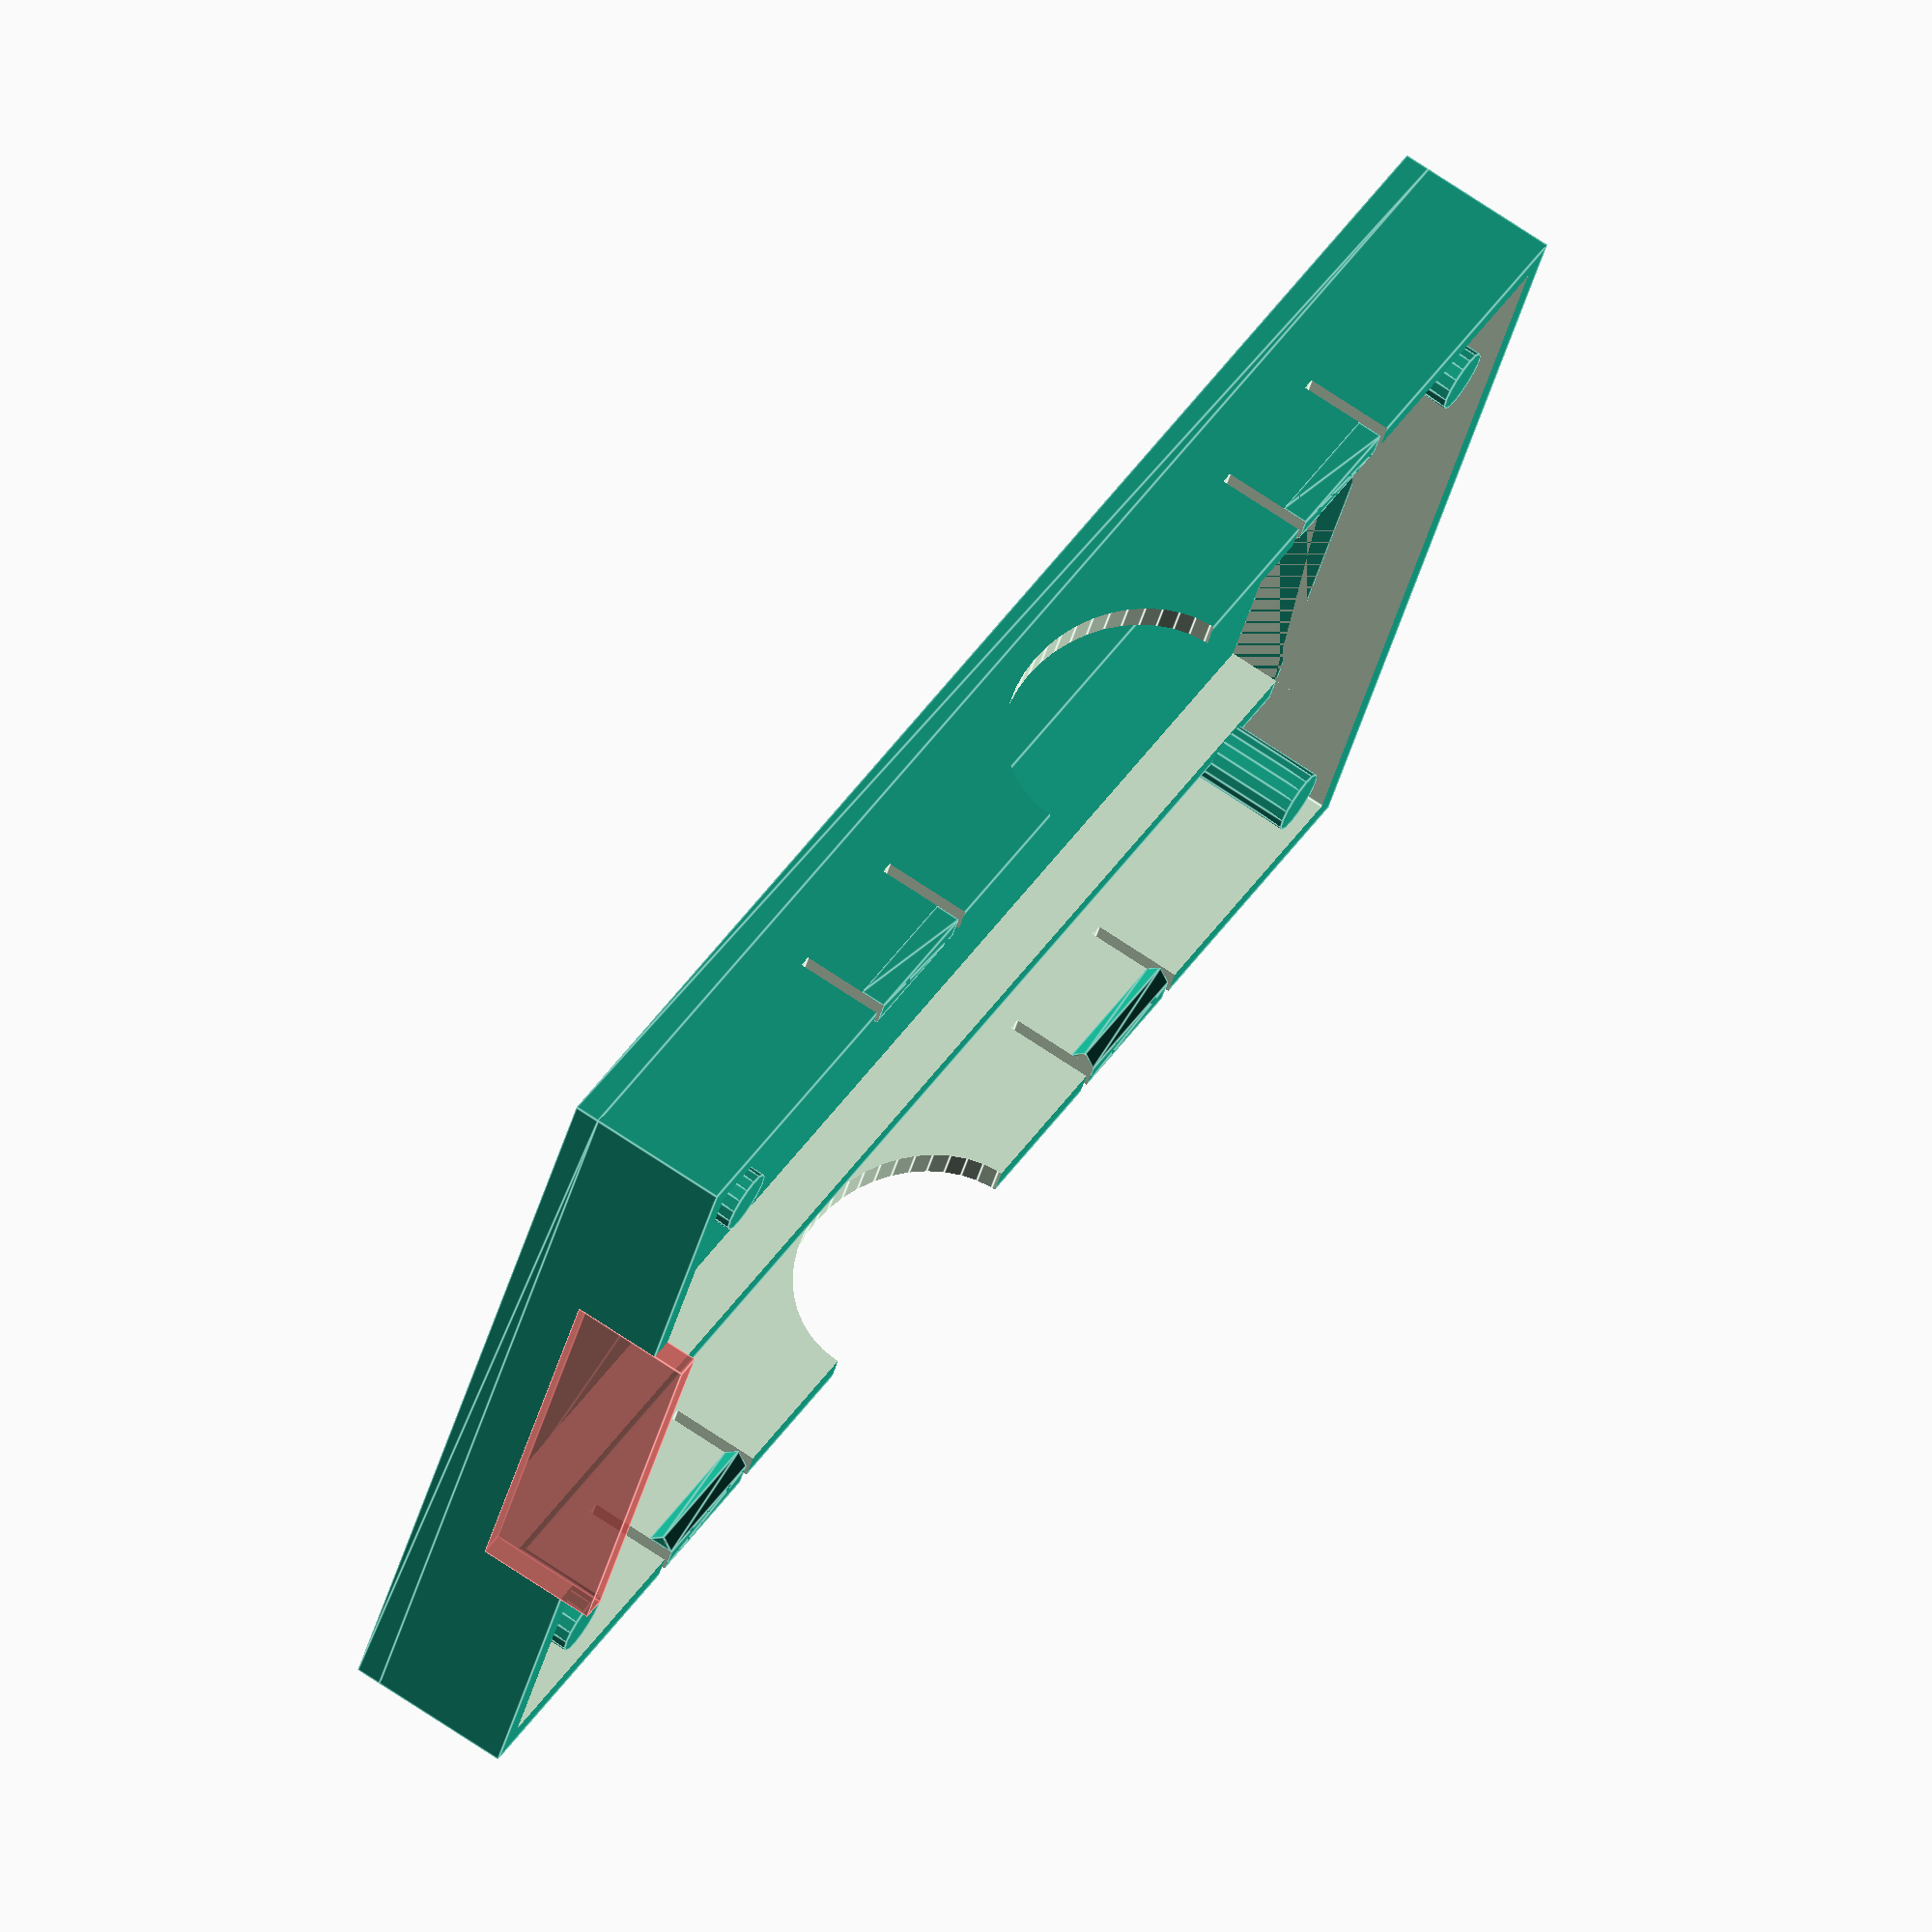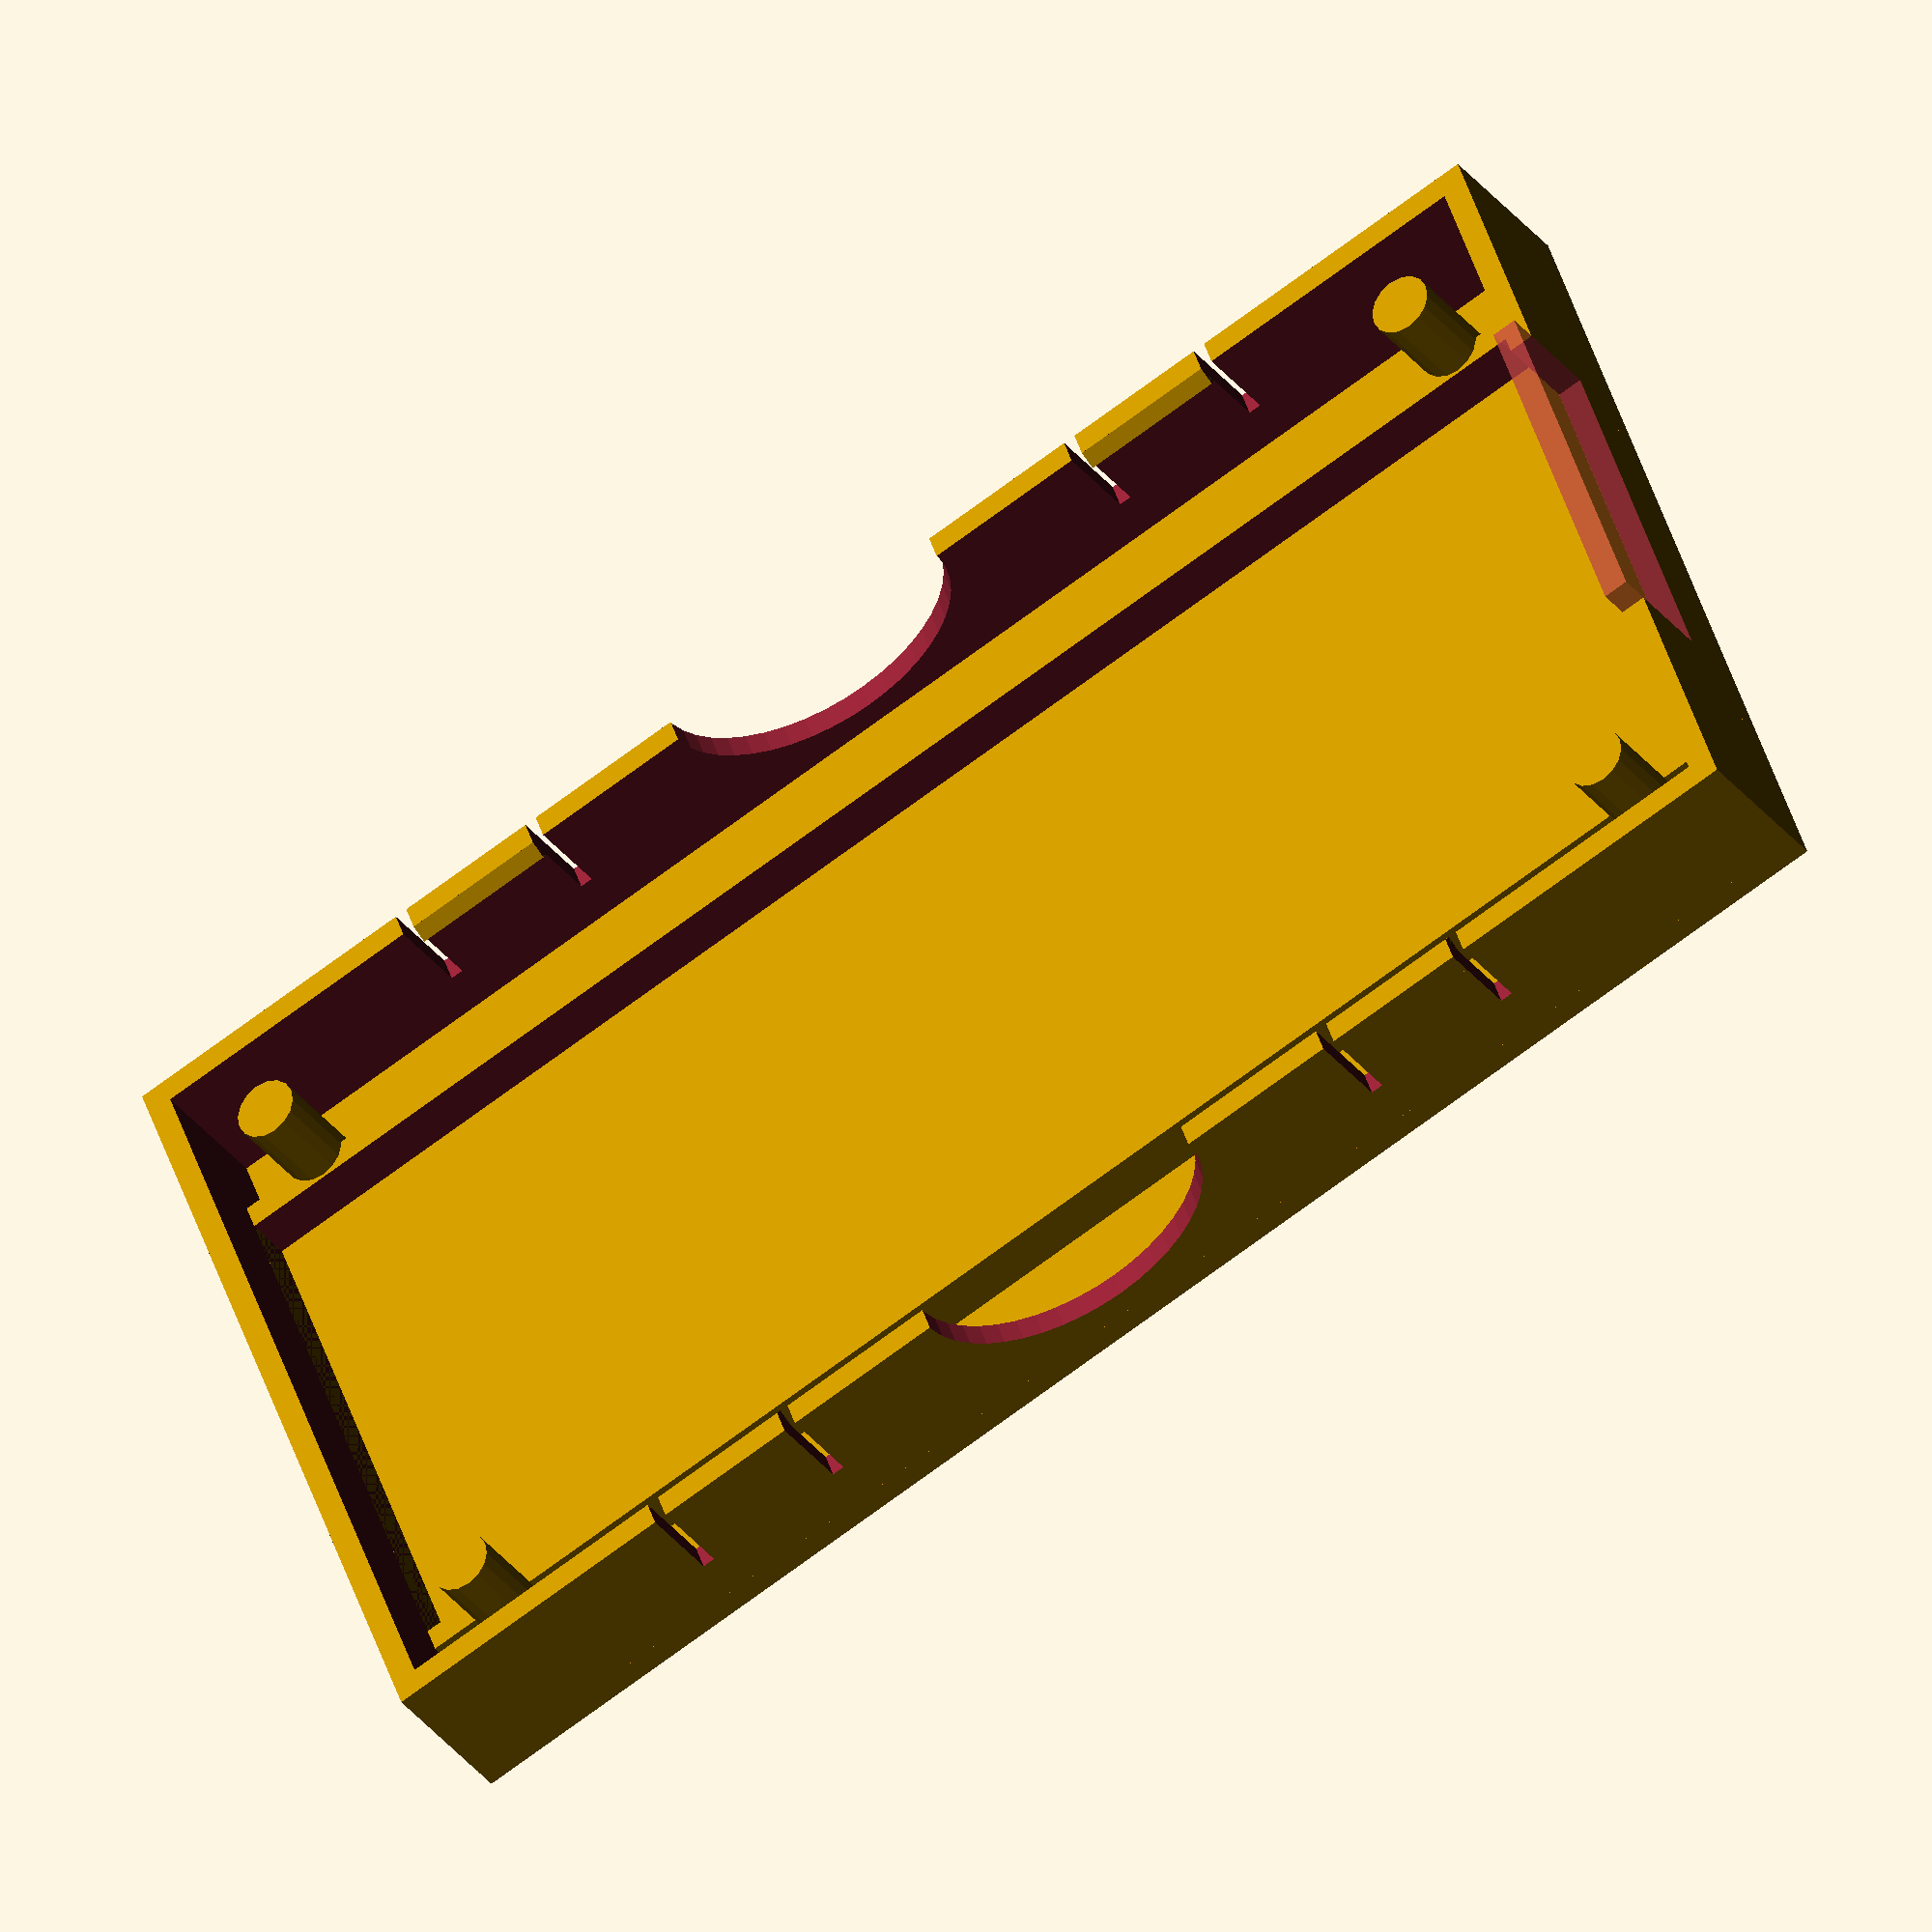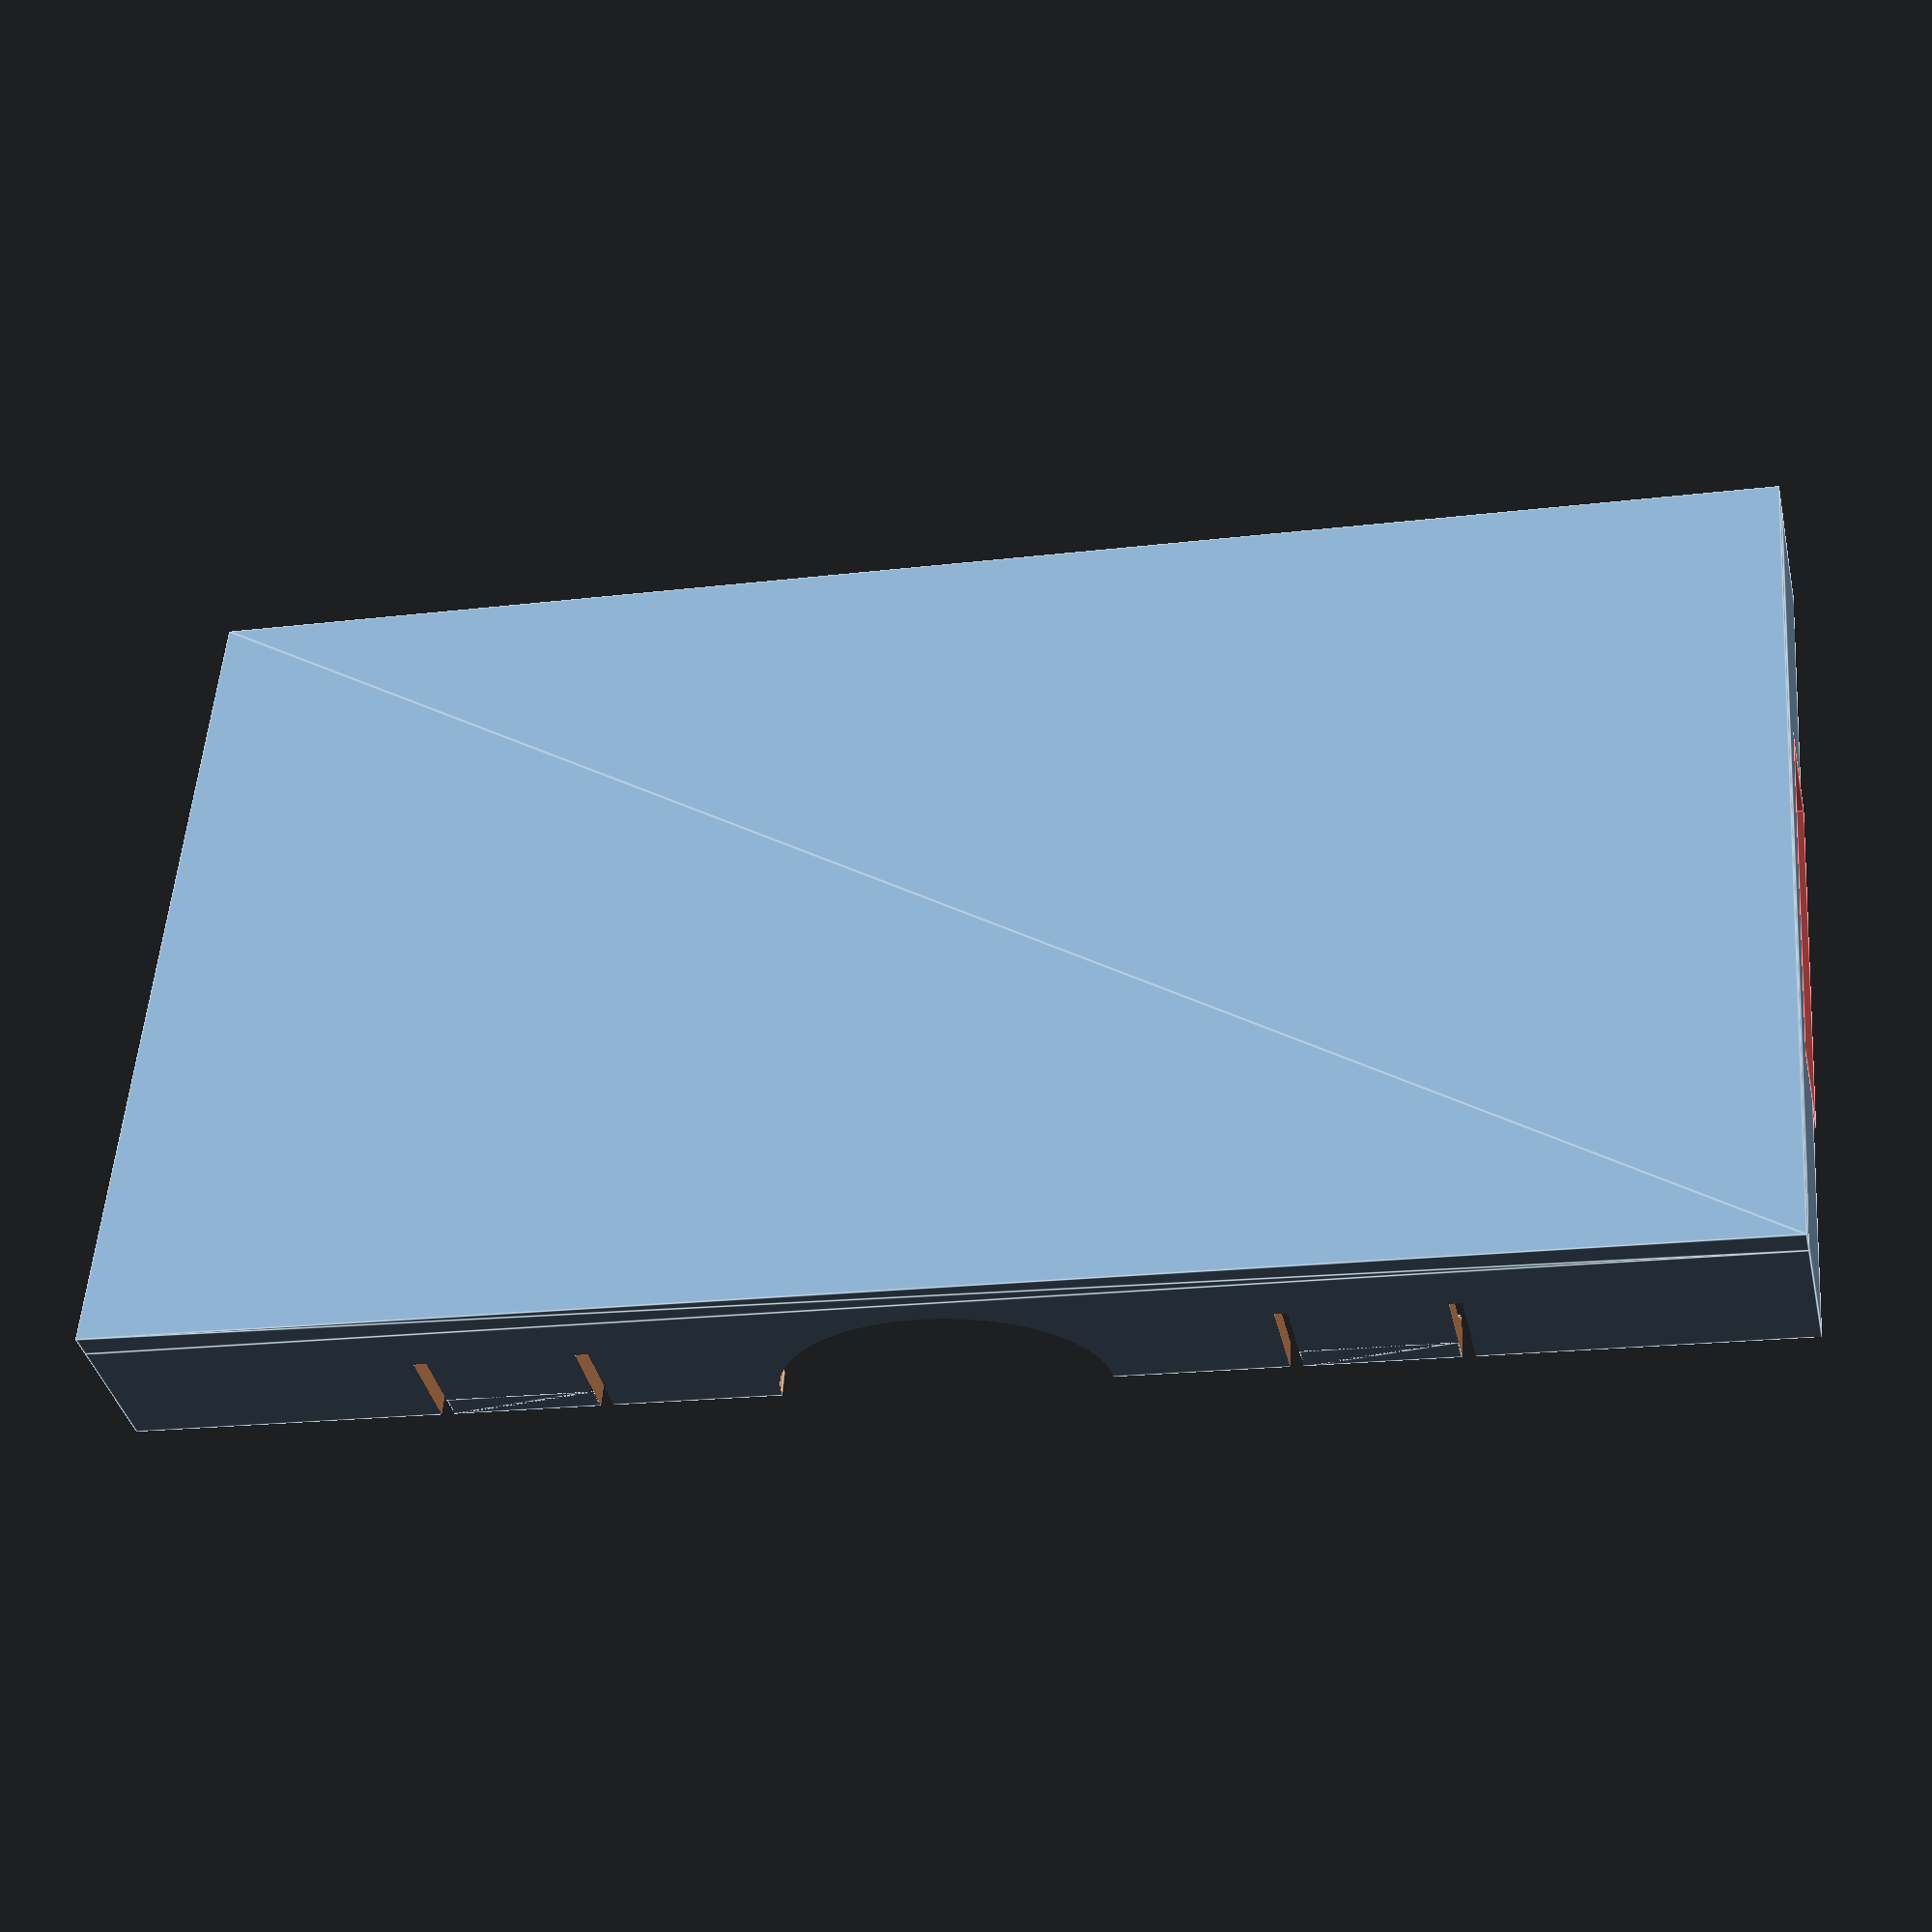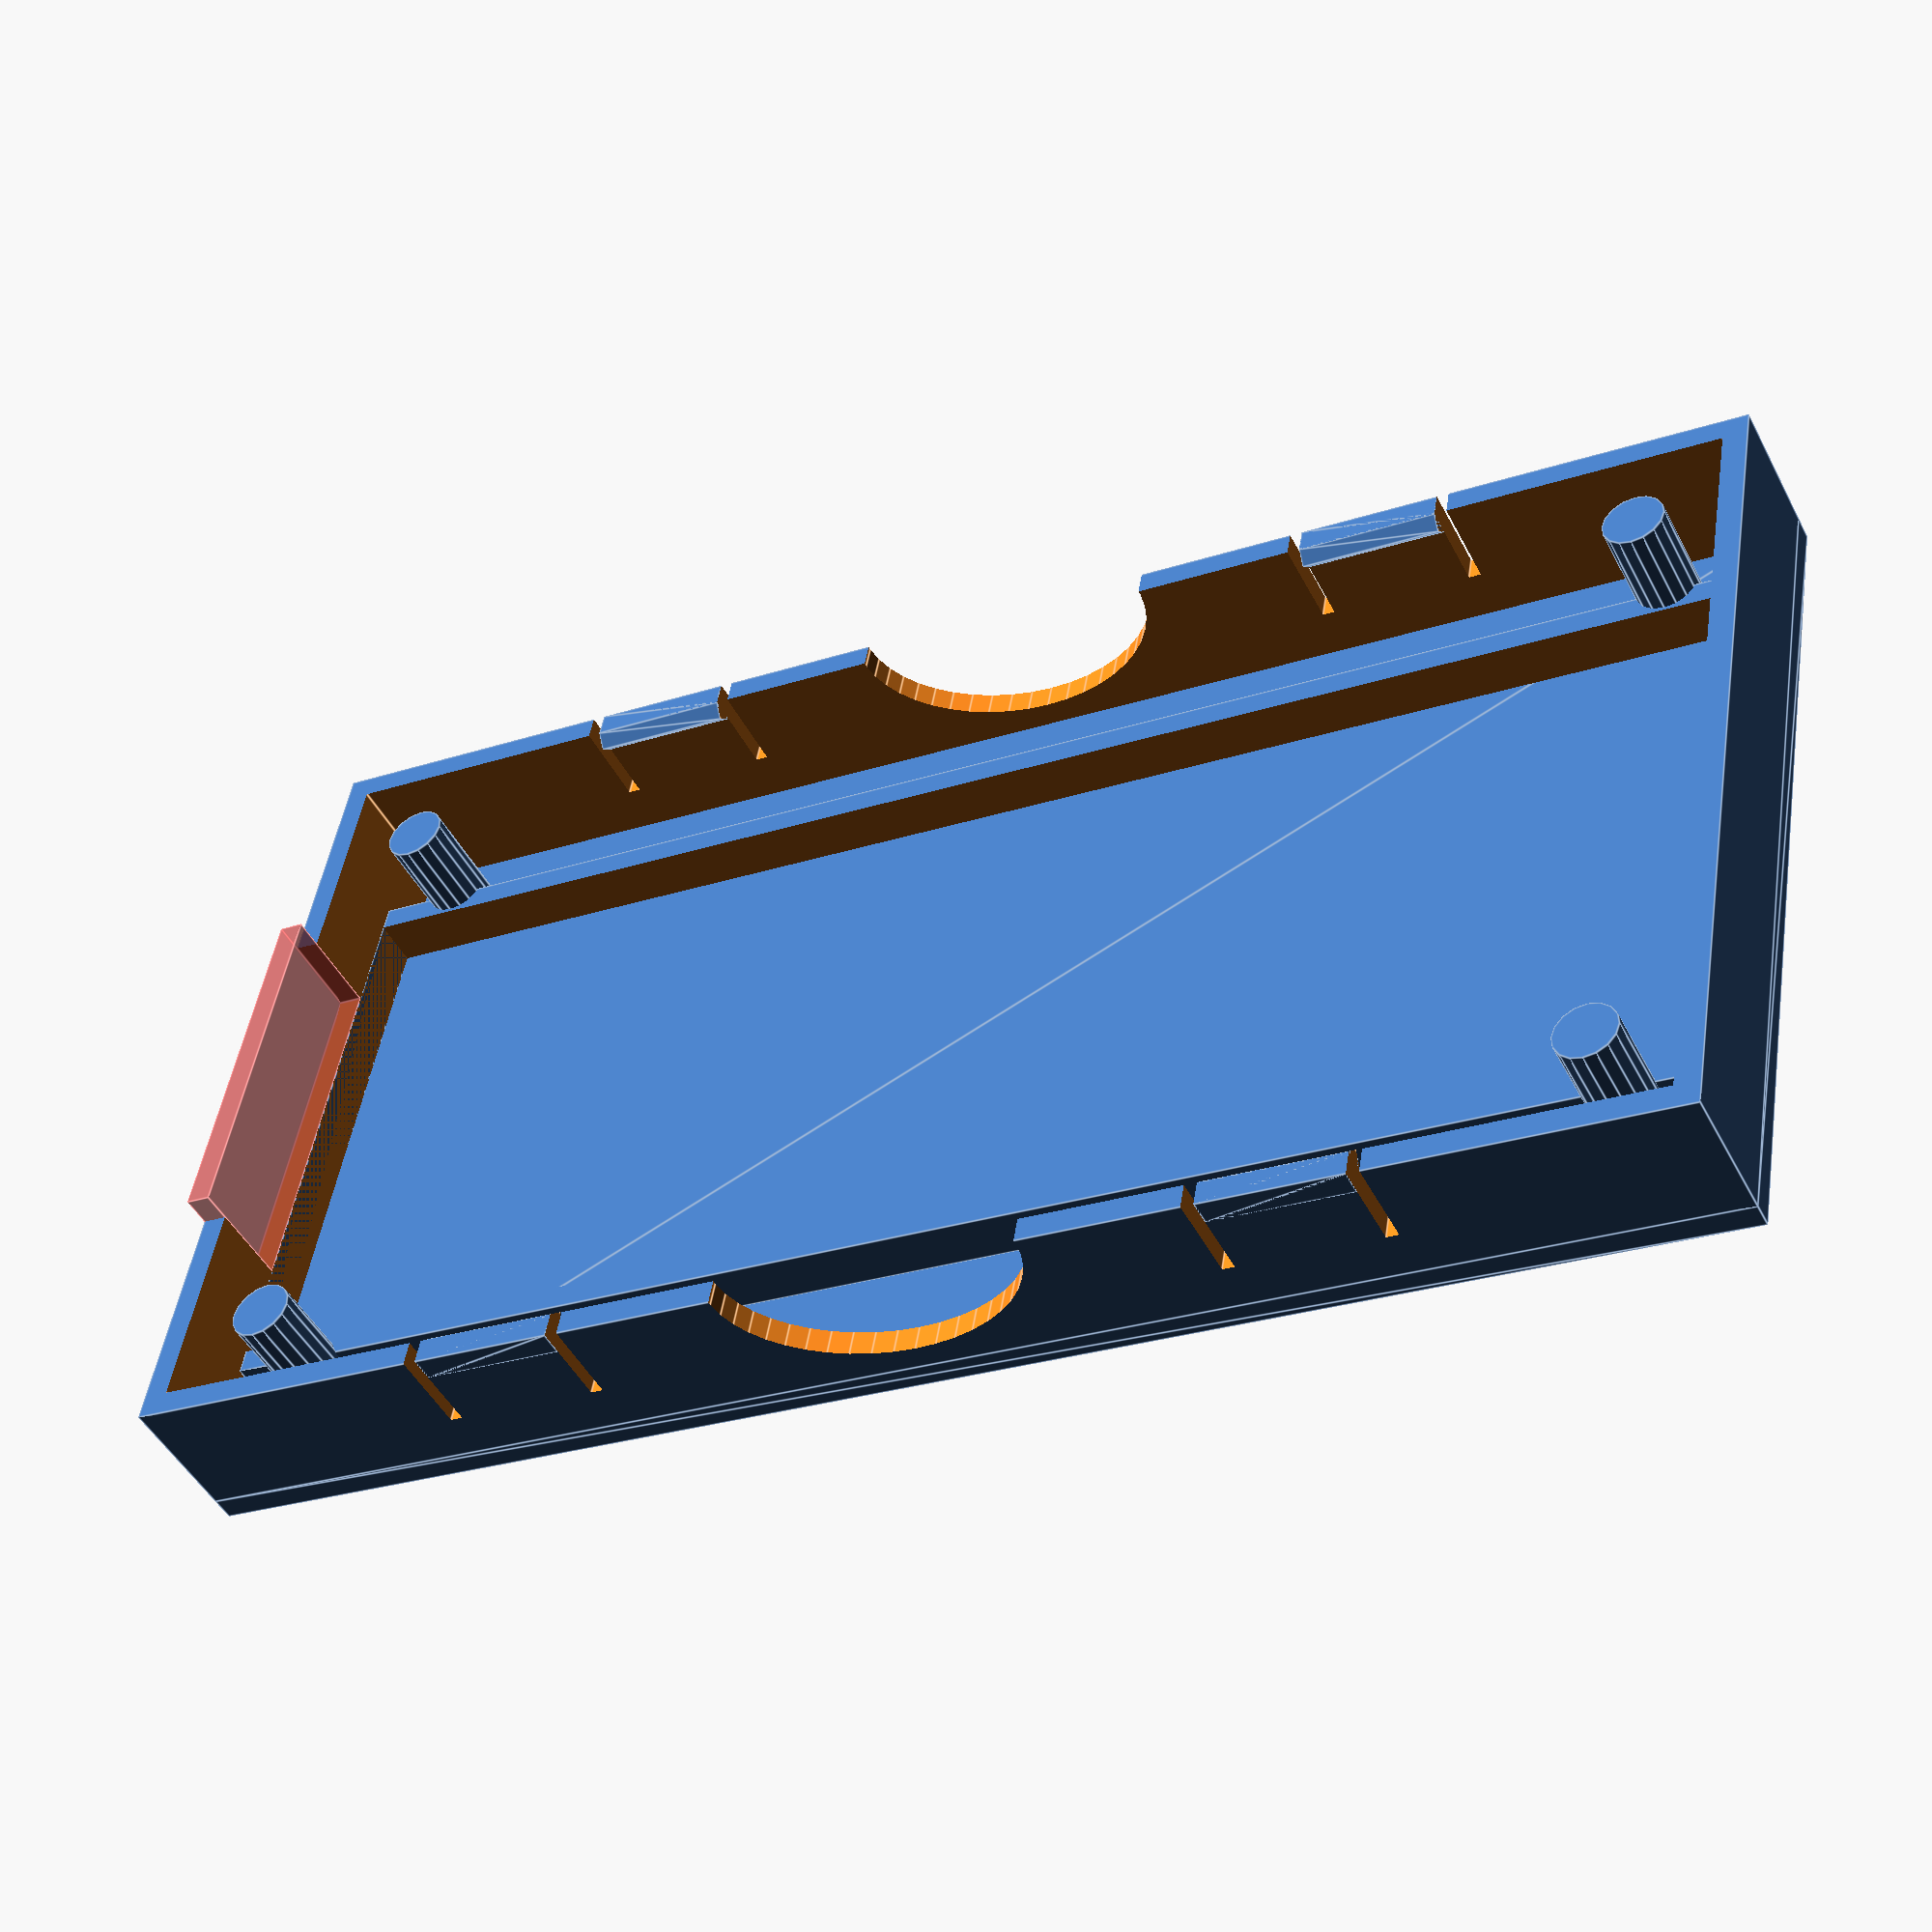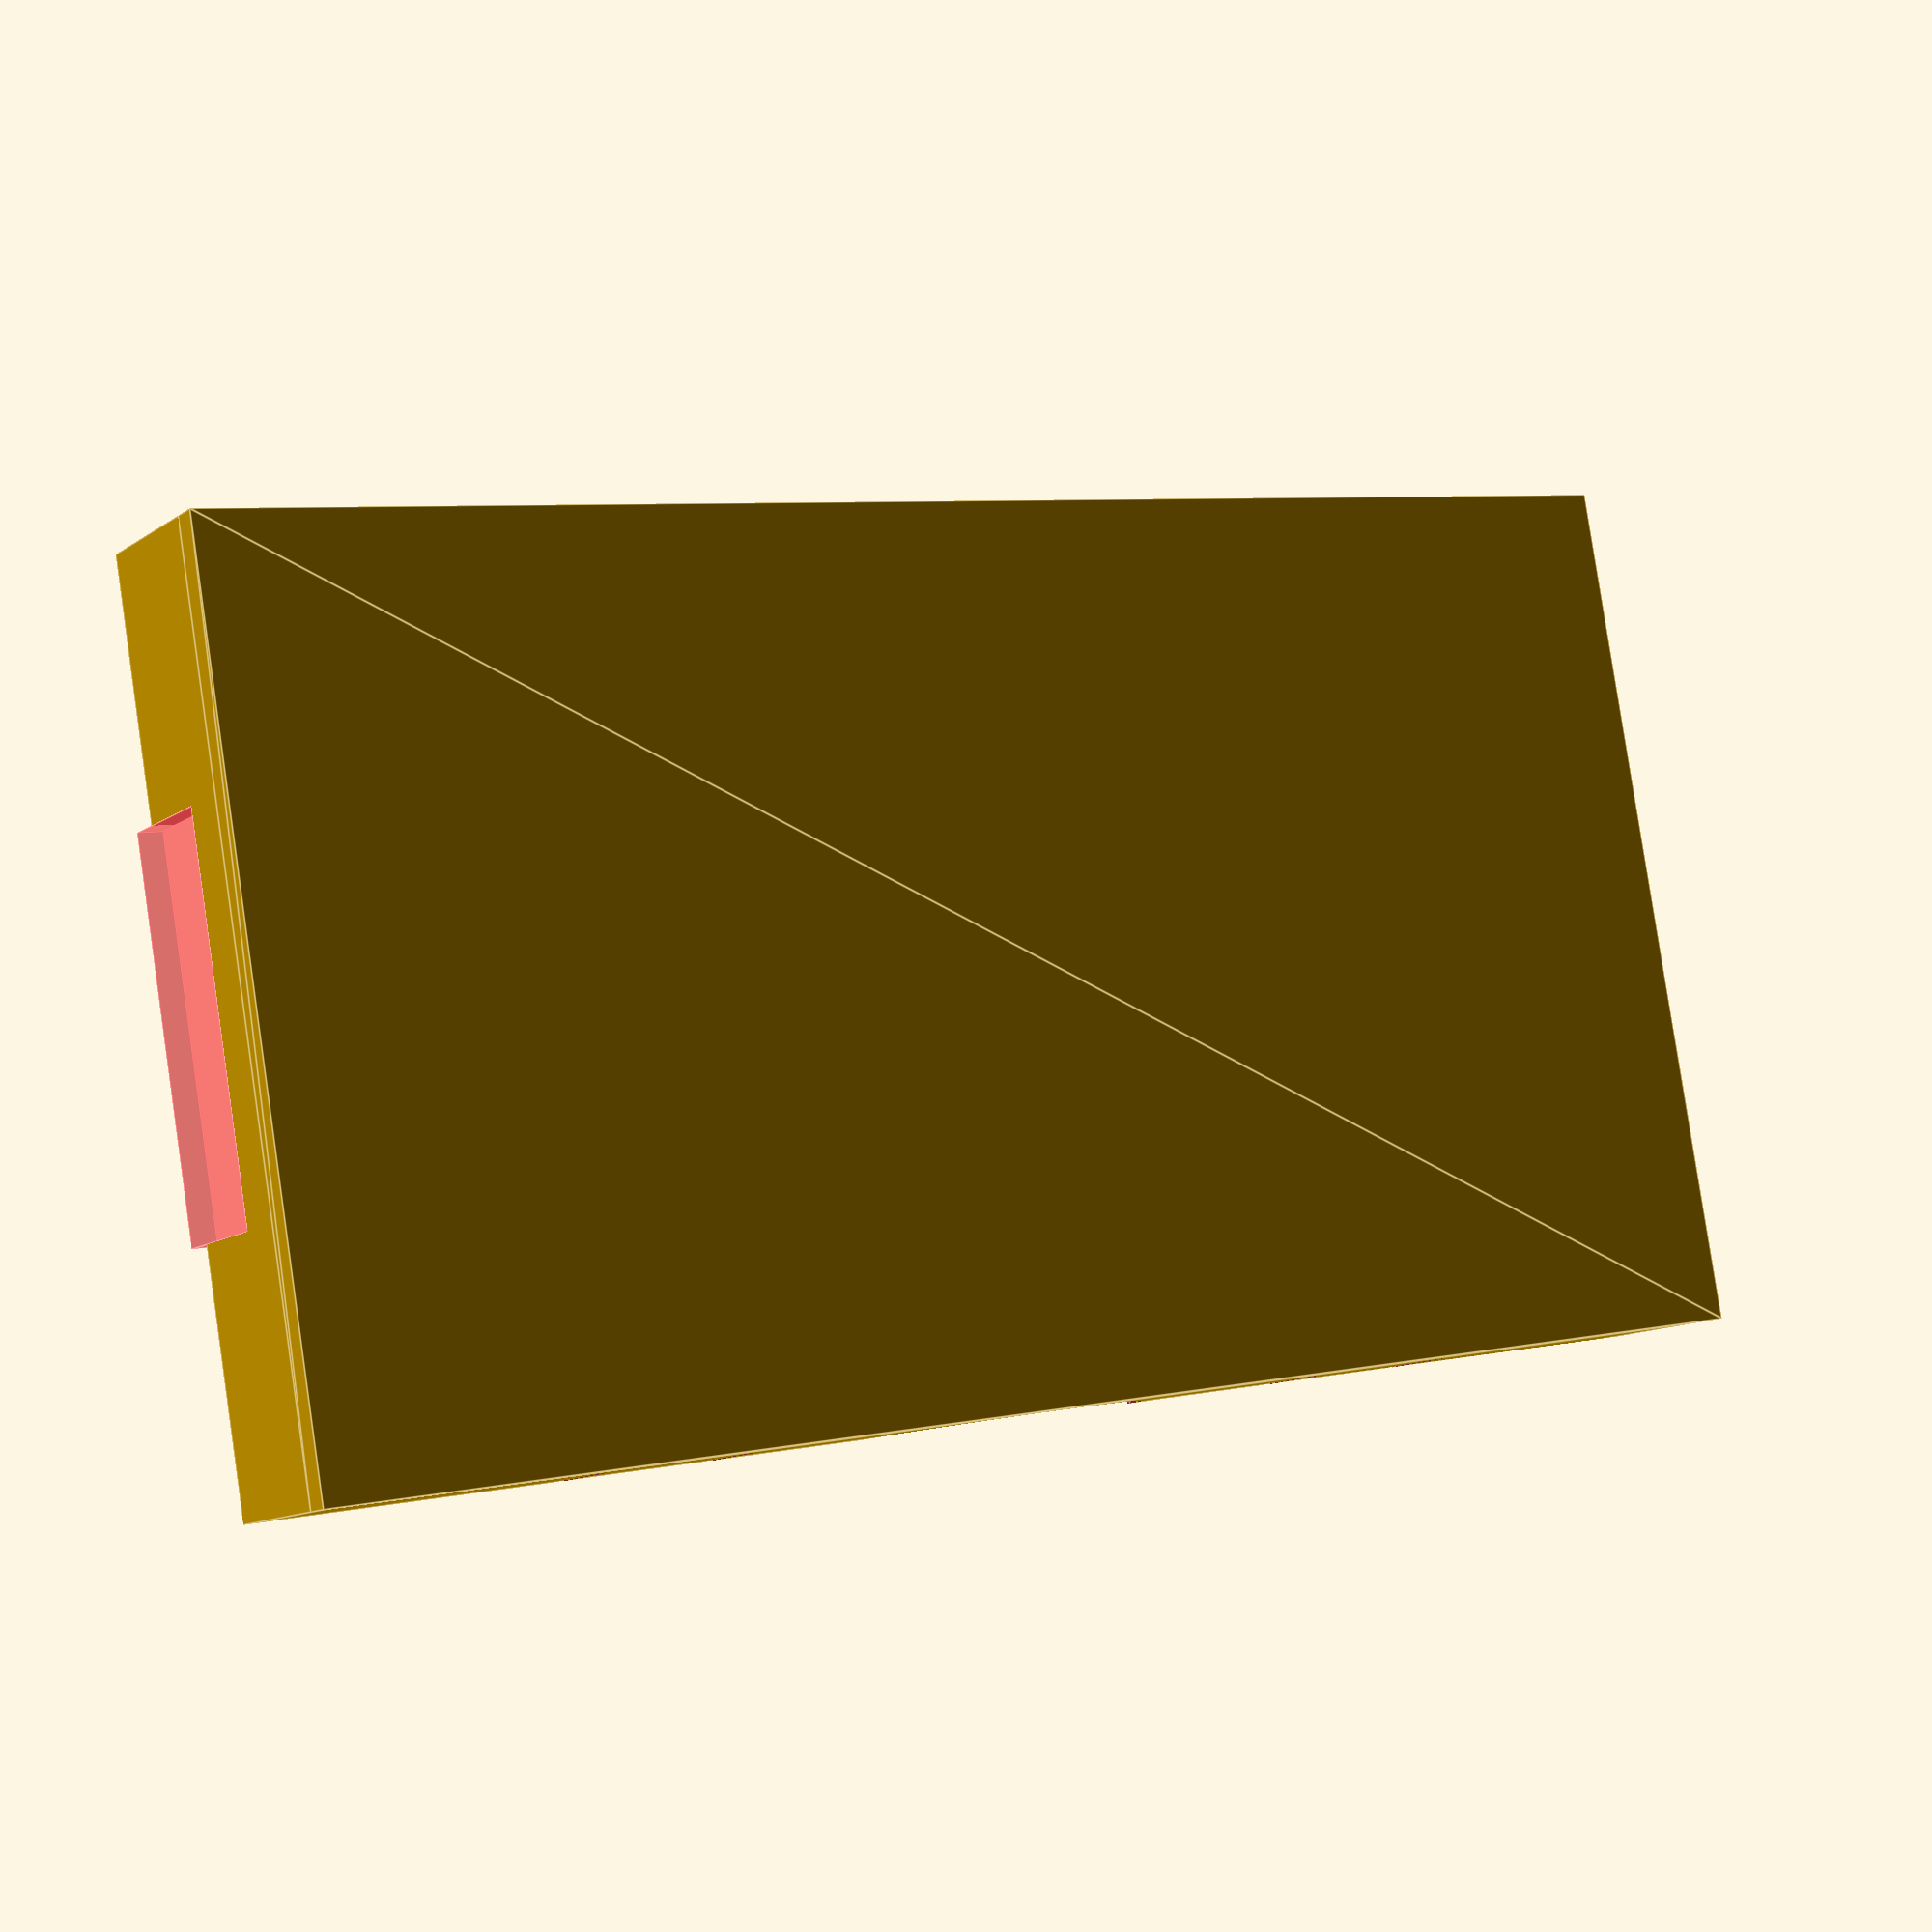
<openscad>
////////////////////////////////////////////////////////////////////////////////
// pcb.scad
////////////////////////////////////////////////////////////////////////////////

// customizer

// PCB type (for the 'Generic' type set the values in the 'Generic PCB' section below)
type    = "NodeMcu2" ; // [NodeMcu2,ArduinoProMini,Ftdi,LonganNano,Tja1050,Esp01Breakout,Generic]

/* [Add Screw to base (mm)] */

// Add screw to base
screwEnable = false ;
// Screw outer diameter
screwOuter = 5 ; // [2:0.1:10]
// Screw inner diameter
screwInner = 3 ; // [2:0.1:8]
// Screw height
screwHeight = 4 ; // [0:0.1:8]
// Screw offset from pcb edge
screwOffsetX = 1 ; // [0:0.1:10]
// Screw offset from center
screwOffsetY = 0 ; // [-15:0.1:15]

/* [Settings for Generic PCB (mm)] */

// Length of the PCB
length  = 35   ; // [10:0.1:60]
// Width of the PCB
width   = 20   ; // [10:0.1:60]
// Height of the PCB
height  =  1.5 ; // [0.6:0.1:2]

// Thickness of the walls
wallWidth = 0.8 ; // [0.4:0.1:2]

// Space between PCB and base
railHeight = 2.0 ; // [1:0.1:8]
// Space between rails and PCB edge
railOffset = 4.0 ; // [0:0.1:10]

// Add clip
clipEnable = true ;
// Distance of the clip from the PCB edge
clipOffset = 5 ; // [0:0.1:30]
// Length of the clip
clipLength =  5 ; // [4:0.1:10]

// Finger hole present
fingerHoleEnable = true ; // [0:1:1]

/* [Hidden] */

module PcbCustomizer(type, length, width, height, wallWidth, railHeight, railOffset,
                     clipEnable, clipOffset, clipLength, fingerHoleEnable,
                     screwEnable, screwOuter, screwInner, screwHeight, screwOffsetX, screwOffsetY) ;
{
  screw = screwEnable ? [ screwOuter, screwInner, screwHeight, screwOffsetX, screwOffsetY ] : undef ;
  
  if      (type == "NodeMcu2"      ) { PcbNodeMcu2(true, screw) ;                    }
  else if (type == "ArduinoProMini") { PcbArduinoProMiniWithConnector(true, screw) ; }
  else if (type == "Ftdi"          ) { PcbFtdi(true, screw) ;                        }
  else if (type == "LonganNano"    ) { PcbLonganNano(true, screw) ;                  }
  else if (type == "Tja1050"       ) { PcbTja1050(true, screw) ;                     }
  else if (type == "Esp01Breakout" ) { PcbEsp01Breakout(true, screw) ;               }
  else // Generic
  {
    clip  = clipEnable  ? [ clipOffset, clipLength ] : undef ;

    PcbHolder(length, width, height, wallWidth, railHeight, railOffset,
              clip=clip, fingerHoleEnable=fingerHoleEnable, baseEnable=true, screw=screw) ;
  }   
}   

PcbCustomizer(type, length, width, height, wallWidth, railHeight, railOffset,
              clipEnable, clipOffset, clipLength, fingerHoleEnable,
              screwEnable, screwOuter, screwInner, screwHeight, screwOffsetX, screwOffsetY) ;

////////////////////////////////////////////////////////////////////////////////

// Length: Y
// Width : X
// Height: Z


// pcbLength: pcb length
// pcbWidth:  pcb width
// pcbHeight: pcb height

// wallWidth:  wall width
// railHeight: rail height where pcb will rest
// railOffset: gap between pcb side and rail

// pins: array of (offsetX, offsetY, radius) entries
// cuts: array of (centerOffsetX, centerOffsetY, width, length, optionalOffsetH)
// clip: array of (offset clip starts from end of holder, length of clip)
// baseEnable:   add a base plane
// screw:      add screw holes to the base: vector [ outer diameter, inner diameter, height, x-offset from pcb, optional y-offset ]

module PcbClip(clipLength, wallWidth, clipRight)
{
  mirror([clipRight, 0, 0])
  rotate([90, 0, 0])
  linear_extrude(height=clipLength-wallWidth/2, center=true)
  polygon(points=[ [ 0, 0], [ wallWidth, 0], [ wallWidth, wallWidth], [ 0, wallWidth ], [ -wallWidth/2, wallWidth/2] ]) ;
}

////////////////////////////////////////////////////////////////////////////////

module PcbHolder(pcbLength, pcbWidth, pcbHeight, wallWidth, railHeight, railOffset,
                 pins=undef, cuts=undef, clip=undef, fingerHoleEnable=false,
                 baseEnable=false, screw=undef)
{
  module screw(lr, d, screwOuter, screwOffsetX, screwOffsetY)
  {
    offset = pcbWidth/2 + wallWidth + screwOuter/2 + screwOffsetX ;

    translate([lr*offset, lr*screwOffsetY])
      circle(d=d) ;
  }

  module base(screwOuter)
  {
    hull()
    {
      square([pcbWidth+2*wallWidth, pcbLength+2*wallWidth], center=true) ;
      screw(-1, screwOuter) ;
      screw(+1, screwOuter) ;
    }
  }

  $fa =  5 ;
  $fs =  0.4 ;
  
  frameLength = pcbLength + 2*wallWidth ;
  frameWidth  = pcbWidth  + 2*wallWidth ;
  frameHeight = railHeight + pcbHeight + wallWidth ;

  clip1 = clip ? frameLength/2 - clip[0] : 0 ;
  clip2 = clip ? clip1 - clip[1] : 0 ;

  difference()
  {
    union()
    {
      translate([0, 0, frameHeight/2])
        difference()
      {
        cube([frameWidth, frameLength, frameHeight  ], center=true) ;
        cube([pcbWidth  , pcbLength  , frameHeight+1], center=true) ;

        // finger hole
        if (fingerHoleEnable)
        {
          for (x = [-(pcbWidth+wallWidth)/2, (pcbWidth+wallWidth)/2])
            translate([x, 0, frameHeight/2])
              rotate([0, 90, 0])
              scale([4*wallWidth + 2*pcbHeight,10,1])
              cylinder(h = 2*wallWidth, d=1, center=true, $fn=45) ;
        }
      }

      if (clip != undef)
      {
        translate([+frameWidth/2-wallWidth, +clip1-clip[1]/2, frameHeight-wallWidth]) PcbClip(clip[1], wallWidth, 0) ;
        translate([-frameWidth/2+wallWidth, +clip1-clip[1]/2, frameHeight-wallWidth]) PcbClip(clip[1], wallWidth, 1) ;
        translate([+frameWidth/2-wallWidth, -clip1+clip[1]/2, frameHeight-wallWidth]) PcbClip(clip[1], wallWidth, 0) ;
        translate([-frameWidth/2+wallWidth, -clip1+clip[1]/2, frameHeight-wallWidth]) PcbClip(clip[1], wallWidth, 1) ;
      }

      translate([0, 0, railHeight/2])
      {
        difference()
        {
          cube([pcbWidth-2*railOffset            , pcbLength,   railHeight  ], center=true) ;
          cube([pcbWidth-2*railOffset-2*wallWidth, pcbLength+1, railHeight+1], center=true) ;
        }    
      }

      if (pins != undef)
      {
        for (pin = pins)
        {
          translate([pin[1], pin[0], 0])
            cylinder(r = pin[2], h=frameHeight) ;
        }
      }
    }

    if (clip != undef)
    {
      for (c = [-clip2, -clip1, clip1, clip2 ])
      {
        translate([+frameWidth/2-wallWidth/2, c, railHeight + (pcbHeight+wallWidth+1)/2]) cube([2*wallWidth, wallWidth/2, pcbHeight+wallWidth+1], center=true) ;
        translate([-frameWidth/2+wallWidth/2, c, railHeight + (pcbHeight+wallWidth+1)/2]) cube([2*wallWidth, wallWidth/2, pcbHeight+wallWidth+1], center=true) ;
      }
    }

    if (cuts != undef)
    {
#     for (cut = cuts)
      {
        offsetH = (cut[4] != undef) ? cut[4] : 0;
        translate([cut[1], cut[0], railHeight + (pcbHeight + wallWidth+1-offsetH)/2 + offsetH])
          cube([cut[3], cut[2], pcbHeight + wallWidth+1-offsetH], center=true) ;
      }
    }
      
  }

  if (baseEnable)
  {
    useScrew = (screw != undef) && (4 <= len(screw)) && (len(screw) <= 5) ; 
    screwOuter   = useScrew ? screw[0] : 0 ;
    screwInner   = useScrew ? screw[1] : 0 ;
    screwHeight  = useScrew ? screw[2] : 0 ;
    screwOffsetX = useScrew ? screw[3] : 0 ;
    screwOffsetY = (useScrew && len(screw) == 5) ? screw[4] : 0 ;
    
    difference()
    {
      union()
      {
        translate([0, 0, -wallWidth])
        linear_extrude(height=wallWidth)
        {
          if (useScrew)
          {
         
            hull()
            {
              square([pcbWidth+2*wallWidth, pcbLength+2*wallWidth], center=true) ;
              screw(-1, screwOuter, screwOuter, screwOffsetX, screwOffsetY) ;
              screw(+1, screwOuter, screwOuter, screwOffsetX, screwOffsetY) ;
            }
          }
          else
          {
            square([frameWidth, frameLength], center=true) ;
          }
        }
        if (useScrew)
        {
          translate([0, 0, -wallWidth])
          linear_extrude(height=screwHeight)
          {
            screw(-1, screwOuter, screwOuter, screwOffsetX, screwOffsetY) ;
            screw(+1, screwOuter, screwOuter, screwOffsetX, screwOffsetY) ;
          }
        }
      }

      if (cuts != undef)
      {
        for (cut = cuts)
        {
          offsetH = (cut[4] != undef) ? cut[4] : 0;
          translate([cut[1], cut[0], railHeight + (pcbHeight + wallWidth+1-offsetH)/2 + offsetH])
            cube([cut[3], cut[2], pcbHeight + wallWidth+1-offsetH], center=true) ;
        }
      }
      if (useScrew)
      {
        translate([0, 0, -2*wallWidth])
        linear_extrude(height=screwHeight+3*wallWidth)
        {
          screw(-1, screwInner, screwOuter, screwOffsetX, screwOffsetY) ;
          screw(+1, screwInner, screwOuter, screwOffsetX, screwOffsetY) ;
        }
      }
    }
  }
}

////////////////////////////////////////////////////////////////////////////////

module PcbNodeMcu2(baseEnable = false, screw = undef)
{
  pcbLength  = 49.2 ;
  pcbWidth   = 26.2 ;
  pcbHeight  =  2   ;
  wallWidth  =  0.8 ;
  railHeight =  1.6 ;
  railOffset =  3   ;

  clip = [ 10, 5 ] ;
  
  pinRadius = 1 ;
  pinD = 2.7 ;
  pins =
  [
    [ +pcbLength/2 - pinD, +pcbWidth/2 - pinD, pinRadius ],
    [ +pcbLength/2 - pinD, -pcbWidth/2 + pinD, pinRadius ],
    [ -pcbLength/2 + pinD, +pcbWidth/2 - pinD, pinRadius ],
    [ -pcbLength/2 + pinD, -pcbWidth/2 + pinD, pinRadius ]
  ] ;
  
  cuts =
  [
    [ -pcbLength/2-wallWidth/2, 0, wallWidth+0.01, 12 ]
  ] ;

  PcbHolder(pcbLength, pcbWidth, pcbHeight, wallWidth, railHeight, railOffset,
            clip=clip, pins=pins, cuts=cuts, fingerHoleEnable=true, baseEnable=baseEnable, screw = screw) ;
}

////////////////////////////////////////////////////////////////////////////////

module PcbSsd1306(baseEnable = false)
{
  length = 28.3 ;
  width  = 27.8 ;
  height =  3   ;
  wallWidth = 0.8 ;

  dispLength = 15 ;
  dispWidth  = 26 ;
  dispHeight =  1 ;
  dispOffset =  5 ;

  // frame
  difference()
  {
    translate([0, 0, (height+wallWidth+dispHeight)/2])
    cube([width+wallWidth*2, length+wallWidth*2, height+wallWidth+dispHeight], center=true) ;

    translate([0, 0, height])
    cube([width, length, height*3], center=true) ;

    translate([0, +4+wallWidth/2, height + dispHeight]) cube([2*length, wallWidth, 2*height], center=true) ;
    translate([0, -4-wallWidth/2, height + dispHeight]) cube([2*length, wallWidth, 2*height], center=true) ;
  }

  // clips
  translate([+width/2, 0, height+dispHeight]) PcbClip(8, wallWidth, 0) ;
  translate([-width/2, 0, height+dispHeight]) PcbClip(8, wallWidth, 1) ;

  // display frame
  translate([0, (length-dispLength)/2 - dispOffset, 0])
  difference()
  {
    translate([0, 0, dispHeight/2])
    cube([dispWidth, dispLength, dispHeight], center=true) ;

    translate([0, 0, dispHeight])
    cube([dispWidth - 2*wallWidth, dispLength - 2*wallWidth, dispHeight*3], center=true) ;
  }

  if (baseEnable)
  {
    difference()
    {
      translate([0, 0, -wallWidth/2])
      cube([width+2*wallWidth, length+2*wallWidth, wallWidth], center=true) ;

      translate([0, (length-dispLength)/2 - dispOffset, 0])
      translate([0, 0, dispHeight])
      cube([dispWidth - 2*wallWidth, dispLength - 2*wallWidth, 10], center=true) ;
    }
  }
}

////////////////////////////////////////////////////////////////////////////////

module PcbTouchButton(mode = "pos", baseEnable = false)
{
  length     = 14.8 ; // w/o wall
  width      = 10.5 ; // w/o wall
  height     =  1.3 ; // no wall
  wallWidth  =  0.8 ;
  railHeight =  0.6 ;

  $fn=60;
  
  if (mode == "pos")
  {
    // frame
    difference()
    {
      translate([0, 0, (height+railHeight+wallWidth)/2])
      cube([width+2*wallWidth, length+2*wallWidth, height+railHeight+wallWidth], center=true) ;

      cube([width, length, 3*(height+railHeight+wallWidth)], center=true) ;
    }

    translate([0, +3, railHeight/2]) cube([width, wallWidth, railHeight], center=true) ;
    translate([0, -3, railHeight/2]) cube([width, wallWidth, railHeight], center=true) ;

    translate([+width/2, 0, height + railHeight]) PcbClip(4, wallWidth, 0) ;
    translate([-width/2, 0, height + railHeight]) PcbClip(4, wallWidth, 1) ;

    if (baseEnable)
    {
      translate([0, 0, -wallWidth/2])
      cube([width+2*wallWidth, length+2*wallWidth, wallWidth], center=true) ;
    }
  }
  else if (mode == "neg")
  {
    dy = (length-width)/2 ;
    difference()
    {
      translate([0, dy, -wallWidth]) cylinder(h=2*wallWidth, d=width, center=true) ;    
      translate([0, dy, -wallWidth]) cylinder(h=3*wallWidth, d=width - 2*wallWidth, center=true) ;
    }
  }
}

////////////////////////////////////////////////////////////////////////////////

module PcbMyPower(baseEnable = false, screw = undef)
{
  pcbLength  = 33.4 ;
  pcbWidth   = 19.7 ;
  pcbHeight  =  1.5 ;
  wallWidth  =  0.8 ;
  railHeight =  3.0 ;
  railOffset =  6.5 ;

  clip = [ 5, 5 ] ;

  pins =
    [
      [33.5/2-4, -19/2+5, 1.2],
      [-33.5/2+4, +19/2-5, 1.2]
    ] ;
  
  cuts =
    [
      [ pcbLength/2+wallWidth/2, 19/4, wallWidth+0.01, 19/2],
      [ 5, pcbWidth/2-railOffset-wallWidth/2, 10, wallWidth+0.01, -railHeight ]
    ] ;

  difference()
  {
    PcbHolder(pcbLength, pcbWidth, pcbHeight, wallWidth, railHeight, railOffset,
              pins=pins,
              cuts=cuts,
              clip=clip,
              fingerHoleEnable=true,
              baseEnable=baseEnable,
              screw=screw) ;

    translate([2, 5, 3]) cube([4, 10, 4], center=true) ;
  }
}

////////////////////////////////////////////////////////////////////////////////

module PcbArduinoProMiniWithConnector(baseEnable = false, screw = undef)
{
  pcbLength  = 33.3 ;
  pcbWidth   = 18.5 ;
  pcbHeight  =  1.2 ;
  wallWidth  =  0.8 ;
  railHeight =  3.0 ;
  railOffset =  5.0 ;

  clip = [ 5, 4 ] ;

  cuts =
    [
      [ pcbLength/2+wallWidth/2, 0, wallWidth+0.01, 18, wallWidth ],
      [ +pcbLength/2-2, 0, 4, 10, -railHeight ],
      [ -pcbLength/2+2, 0, 4, 10, -railHeight ],
      [ 3-0.5, pcbWidth/2-railOffset-wallWidth/2, 6, wallWidth+0.01, -railHeight ]
    ] ;
  
  PcbHolder(pcbLength, pcbWidth, pcbHeight, wallWidth, railHeight, railOffset,
            cuts=cuts,
            clip=clip,
            fingerHoleEnable=true,
            baseEnable=baseEnable,
            screw = screw) ;
}

////////////////////////////////////////////////////////////////////////////////

module PcbSi4703(baseEnable = false, screw = undef)
{
  pcbLength  = 22.8 ;
  pcbWidth   = 29.6 ;
  pcbHeight  =  1.9 ;
  wallWidth  =  0.8 ;
  railHeight =  3.0 ;
  railOffset =  5.0 ;

  clip = [ 4,5 ] ;

  cuts =
    [
      [ pcbLength/2+wallWidth/2, 8, 2*wallWidth, 12 ],
      [ 3.5, pcbWidth/2-railOffset-wallWidth/2, 6, 2*wallWidth, -railHeight ]
    ] ;
  
  PcbHolder(pcbLength, pcbWidth, pcbHeight, wallWidth, railHeight, railOffset,
            cuts=cuts,
            clip=clip,
            baseEnable=baseEnable,
            screw = screw) ;
}

////////////////////////////////////////////////////////////////////////////////

module PcbWs2812(baseEnable = false)
{
  length = 9.4 ;
  width  = 9.4 ;
  height = 1.5 ;
  wallWidth = 0.8 ;

  ledLength = 5.7 ;
  ledWidth  = 5.7 ;
  ledHeight = 1.5 ;

  difference()
  {
    translate([0, 0, (ledHeight + height + wallWidth)/2])
    cube([width + 2*wallWidth, length + 2*wallWidth, ledHeight + height + wallWidth], center = true) ;

    cube([width, length, 3*(ledHeight + height + wallWidth)], center=true) ;
  }

  translate([0, +(length/2-0.25), ledHeight/2]) cube([width, 0.5, ledHeight], center=true) ;
  translate([0, -(length/2-0.25), ledHeight/2]) cube([width, 0.5, ledHeight], center=true) ;

  translate([+width/2, 0, ledHeight + height]) PcbClip(3, wallWidth, 0) ;
  translate([-width/2, 0, ledHeight + height]) PcbClip(3, wallWidth, 1) ;

  if (baseEnable)
  {
    difference()
    {
      translate([0, 0, -wallWidth/2])
      cube([width+2*wallWidth, length+2*wallWidth, wallWidth], center=true) ;

      cube([ledWidth, ledLength, 10], center=true) ;
    }
  }
}

////////////////////////////////////////////////////////////////////////////////

module PcbLcd1602(baseEnable=false, mode="all")
{
  // hole for screw
  lcdHH  =  6.0 ; // height
  lcdHO  =  5.0 ; // outer dia
  lcdHI  =  3.0 ; // inner dia
  lcdHDX = 75.0 ; // delta x
  lcdHDY = 31.0 ; // delta y

  lcdDIOY = 1.1 ; // offset lcd / lcdC
  
  lcdX = max(80.0, lcdHDX + lcdHO) ;
  lcdY = max(36.0, lcdHDY + lcdHO) ;

  lcdW = 0.8 ;
  
  lcdCX = 71.3 + 0.8 ;
  lcdCY = 24.4 + 0.2 ;
  
  $fn=20 ;

  module positive()
  {
    module screw()
    {
      translate([0, 0, lcdHH/2])
      difference()
      {
        cylinder(h = lcdHH, d = lcdHO, center=true) ;
        cylinder(h = 2*lcdHH, d = lcdHI, center=true) ;
      }
    }

    if (baseEnable)
    {
      translate([0, 0, -lcdW/2]) ;
      cube([lcdX, lcdY, lcdW], center=true) ;
    }
    
    translate([-lcdHDX/2, -lcdHDY/2, 0]) screw() ;
    translate([+lcdHDX/2, -lcdHDY/2, 0]) screw() ;
    translate([-lcdHDX/2, +lcdHDY/2, 0]) screw() ;
    translate([+lcdHDX/2, +lcdHDY/2, 0]) screw() ;

    // stabilization bars
    translate([0, -lcdDIOY/2 + lcdCY/2 + lcdW/2 + lcdW, lcdHH/2]) cube([lcdCX-3, lcdW, lcdHH], center=true) ;
    translate([0, -lcdDIOY/2 - lcdCY/2 - lcdW/2 - lcdW, lcdHH/2]) cube([lcdCX-3, lcdW, lcdHH], center=true) ;
  }

  module negative()
  {
    translate([0, -lcdDIOY/2, -lcdW/2])
    cube([lcdCX, lcdCY, 4*lcdW], center=true) ;
  }

  if (mode == "pos")
  {
    positive() ;
  }
  else if (mode == "neg")
  {
    negative() ;
  }
  else
  {
    difference()
    {
      positive() ;
      negative() ;
    }
  }
    
}

////////////////////////////////////////////////////////////////////////////////

module Pcb28BYJ(mode = "pos", baseEnable = false)
{
  $fn = 40 ;
  w = 0.8 ;
  d = 0.4 ;

  if (mode == "pos")
  {
    difference()
    {
      // ring outer
      translate([0, 0, w/2])
      cylinder(h = w, d = 28.8+2*w+2*d, center = true) ;

      // ring inner
      translate([0, 0, w])
      cylinder(h = 2*w, d = 28.8, center = true) ;

      // screw wing
      translate([0, 0, w/2])
      cube([35, 7.8, w], center=true) ;

      // cable box
      translate([0, -14, w/2])
      cube([15, 28, w], center=true) ;
    }
    
    if (baseEnable)
    {
      translate([0, 0, -w/2])
      {
        difference()
        {
          union()
          {
            // base
            cylinder(h = w, d = 28.8+2*w+2*d, center = true) ;

            // screw wing
            translate([-35/2, 0, 0]) cylinder(h = w, d = 7.8 , center=true) ;
            translate([ 35/2, 0, 0]) cylinder(h = w, d = 7.8, center=true) ;
            cube([35, 7.8, w], center=true) ;
          }

          Pcb28BYJ(mode="neg", baseEnable=baseEnable) ;
        }
      }
    }
  }
  else if (mode == "neg")
  {
    {
      // motor
      translate([0, 8, 0]) cylinder(h = 100, d = 9.9, center=true) ;

      // screw
      translate([-35/2, 0, 0]) cylinder(h = 100, d = 4.5, center=true) ;
      translate([ 35/2, 0, 0]) cylinder(h = 100, d = 4.5, center=true) ;
    }
  }
}

////////////////////////////////////////////////////////////////////////////////

module PcbUln2003(baseEnable = false, screw = undef)
{
  pcbLength  = 32.5 ;
  pcbWidth   = 35.2 ;
  pcbHeight  =  1.8 ;
  wallWidth  =  0.8 ;
  railHeight =  3.0 ;
  railOffset =  5.0 ;

  clip = [ 4, 5 ] ;

  px = pcbLength/2 - 2.8 ;
  py = pcbWidth /2 - 2.8 ;
  pd = 1 ;
  pins=[
    [+px,+py,pd],
    [+px,-py,pd],
    [-px,+py,pd],
    [-px,-py,pd]
  ] ;
  
  PcbHolder(pcbLength, pcbWidth, pcbHeight, wallWidth, railHeight, railOffset,
            pins=pins, clip=clip, fingerHoleEnable=true, baseEnable=true, screw=screw) ;
}

////////////////////////////////////////////////////////////////////////////////

module PcbLonganNano(baseEnable = false, screw = undef)
{
  pcbLength  = 46.5 ;
  pcbWidth   = 20.5 ;
  pcbHeight  =  1.9 ;
  wallWidth  =  0.8 ;
  railHeight =  2.0 ;
  railOffset =  3.0 ;

  module MiddlePin(side)
  {
    difference()
    {
      scale([2, 2.4, 1])
      translate([0, 0, (railHeight+pcbHeight)/2]) cylinder(h = railHeight+pcbHeight, d=1, center=true, $fn=20) ;

      translate([side*10, 0, 0]) cube([20,20,20], center=true) ;
    }
  }

  clip = [ 10, 5 ] ;
  
  // cuts: array of (centerOffsetX, centerOffsetY, width, length, optionalOffsetH)
  cuts =
    [
      [ +pcbLength/2+wallWidth/2, 0, wallWidth+0.01, 11, -railHeight ],
      [ -pcbLength/2, 0, wallWidth*8, 12, -railHeight-2*wallWidth ],
    ] ;
     

  translate([+pcbWidth/2+0.01, 1.5, 0]) MiddlePin(+1) ;
  translate([-pcbWidth/2-0.01, 1.5, 0]) MiddlePin(-1) ;
  PcbHolder(pcbLength, pcbWidth, pcbHeight, wallWidth, railHeight, railOffset,
            clip=clip, cuts=cuts, baseEnable=baseEnable, screw = screw) ;
}

////////////////////////////////////////////////////////////////////////////////

module PcbMy74595(baseEnable = false, screw=screw)
{
  pcbLength  = 46.2 ;
  pcbWidth   = 24.8 ;
  pcbHeight  =  1.8 ;
  wallWidth  =  0.8 ;
  railHeight =  2.0 ;
  railOffset =  0.0 ;

  clip = [ 10, 5 ] ;

  cuts =
    [
      [ pcbLength/2, 0, wallWidth * 3, 21, pcbHeight-1 ]
    ] ;
  
  PcbHolder(pcbLength, pcbWidth, pcbHeight, wallWidth, railHeight, railOffset,
            clip=clip, cuts=cuts, fingerHoleEnable=true, baseEnable=baseEnable, screw=screw) ;
}

////////////////////////////////////////////////////////////////////////////////

module PcbFtdi(baseEnable = false, screw = undef)
{
  pcbLength  = 36.5 ;
  pcbWidth   = 18.6 ;
  pcbHeight  =  1.8 ;
  wallWidth  =  0.8 ;
  railHeight =  2.0 ;
  railOffset =  3.6 ;

  clip = [ 5, 5 ] ;

  cuts =
    [
      [ pcbLength/2-2, 0, 4, pcbWidth-railOffset, -railHeight ]
    ] ;
  
  PcbHolder(pcbLength, pcbWidth, pcbHeight, wallWidth, railHeight, railOffset,
            cuts=cuts, clip=clip, fingerHoleEnable=true, baseEnable=baseEnable, screw = screw) ;
}   

////////////////////////////////////////////////////////////////////////////////

module PcbTja1050(baseEnable = false, screw=undef)
{
  pcbLength  = 22.5 ;
  pcbWidth   = 11.7 ;
  pcbHeight  =  1.8 ;
  wallWidth  =  0.8 ;
  railHeight =  2.0 ;
  railOffset =  3.0 ;

  clip = [ 3, 2.5 ] ;
  
  pins =
    [
      [ pcbLength/2 - 1.5, +pcbWidth/2 - 1.5, 0.6 ],
      [ pcbLength/2 - 1.5, -pcbWidth/2 + 1.5, 0.6 ]
    ] ;
  
  cuts =
    [
      [ pcbLength/2-2, 0, 4, pcbWidth-2*railOffset+0.01, -railHeight ],
      [-pcbLength/2+2, 0, 4, pcbWidth-2*railOffset+0.01, -railHeight ]
    ] ;
  
  PcbHolder(pcbLength, pcbWidth, pcbHeight, wallWidth, railHeight, railOffset,
            pins=pins, cuts=cuts, clip=clip, fingerHoleEnable=true, baseEnable=baseEnable, screw=screw) ;
}

////////////////////////////////////////////////////////////////////////////////

module PcbEsp01Breakout(baseEnable = false, screw=undef)
{
  pcbLength  = 19.2 ;
  pcbWidth   = 16.0 ;
  pcbHeight  =  1.8 ;
  wallWidth  =  0.8 ;
  railHeight =  2.0 ;
  railOffset =  3.0 ;
  
  clip = [ 2.5, 2 ] ;

  cuts =
    [
      [ pcbLength/2-2.5, 0, 5, pcbWidth-2*railOffset, -railHeight ],
    ] ;
  
  PcbHolder(pcbLength, pcbWidth, pcbHeight, wallWidth, railHeight, railOffset,
            cuts=cuts, clip=clip, fingerHoleEnable=true, baseEnable=baseEnable, screw=screw) ;
}

////////////////////////////////////////////////////////////////////////////////
// EOF
////////////////////////////////////////////////////////////////////////////////

</openscad>
<views>
elev=108.1 azim=295.7 roll=236.1 proj=o view=edges
elev=34.8 azim=250.2 roll=32.2 proj=o view=wireframe
elev=217.9 azim=265.7 roll=347.5 proj=p view=edges
elev=227.0 azim=279.9 roll=153.6 proj=p view=edges
elev=12.0 azim=280.1 roll=147.4 proj=p view=edges
</views>
